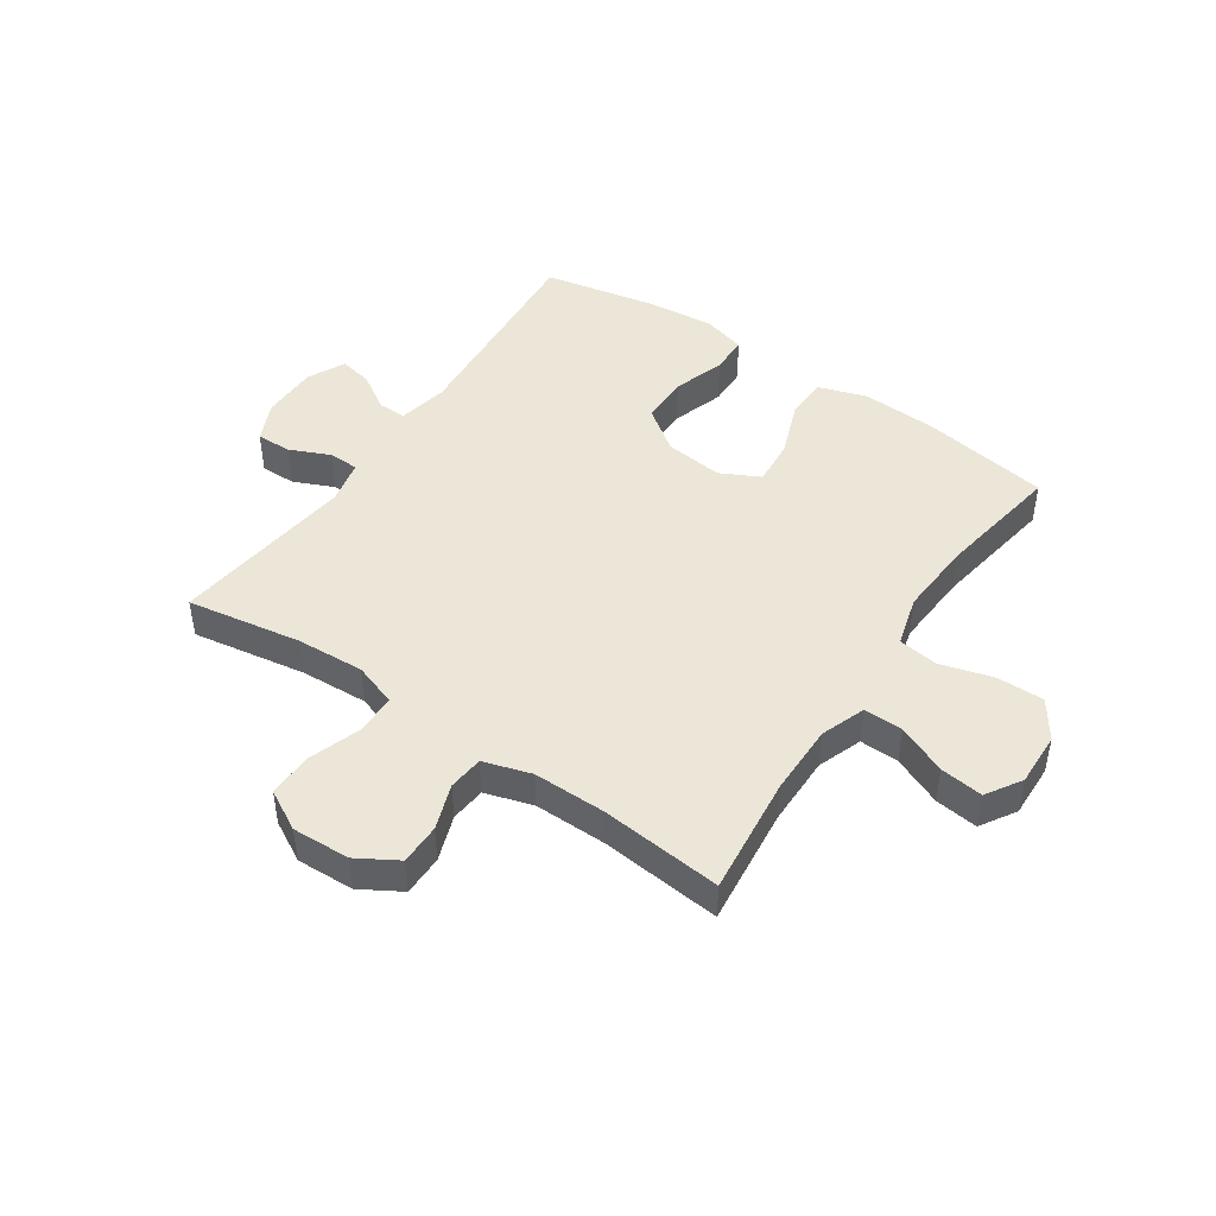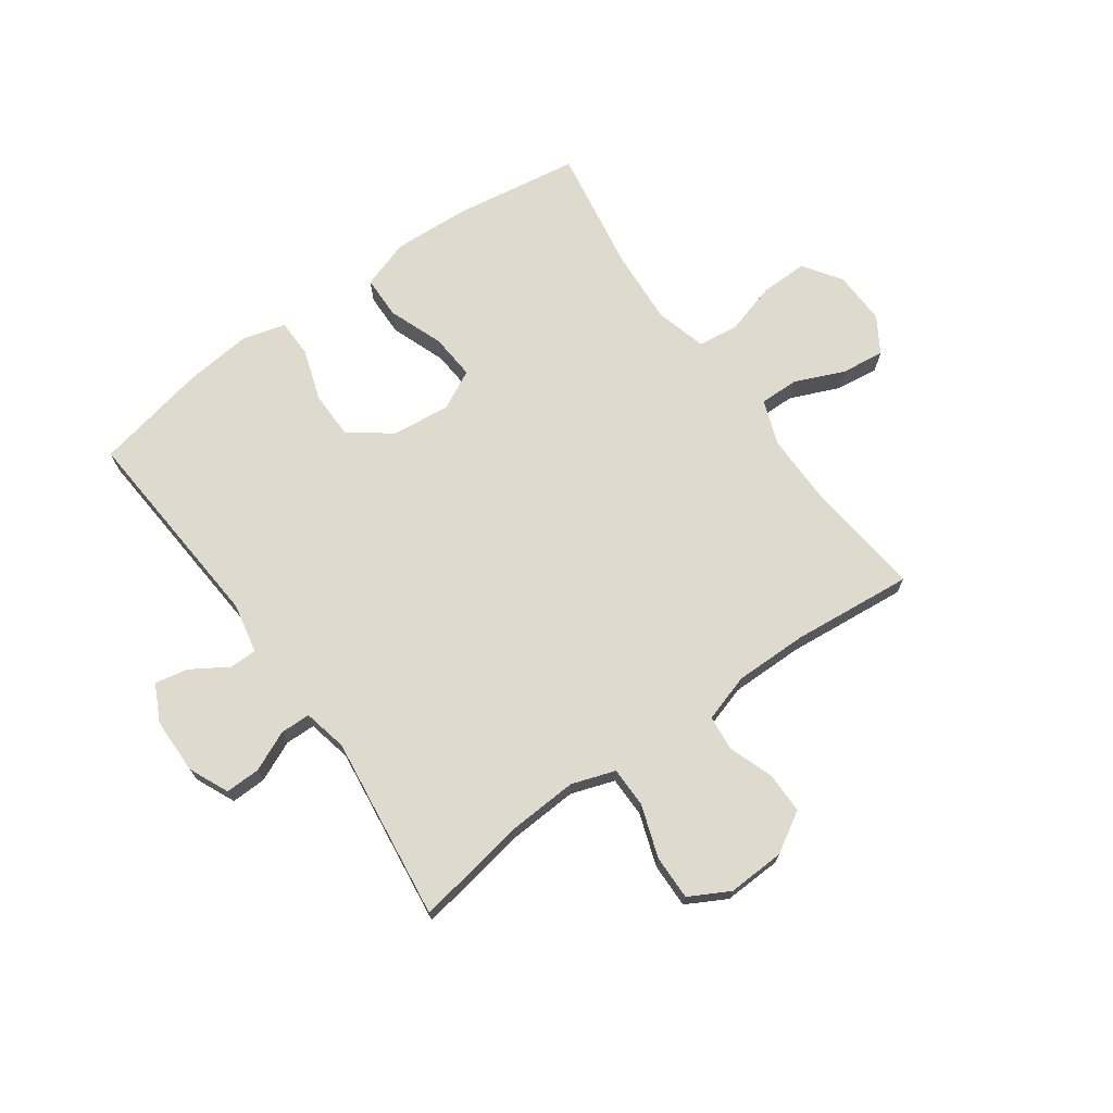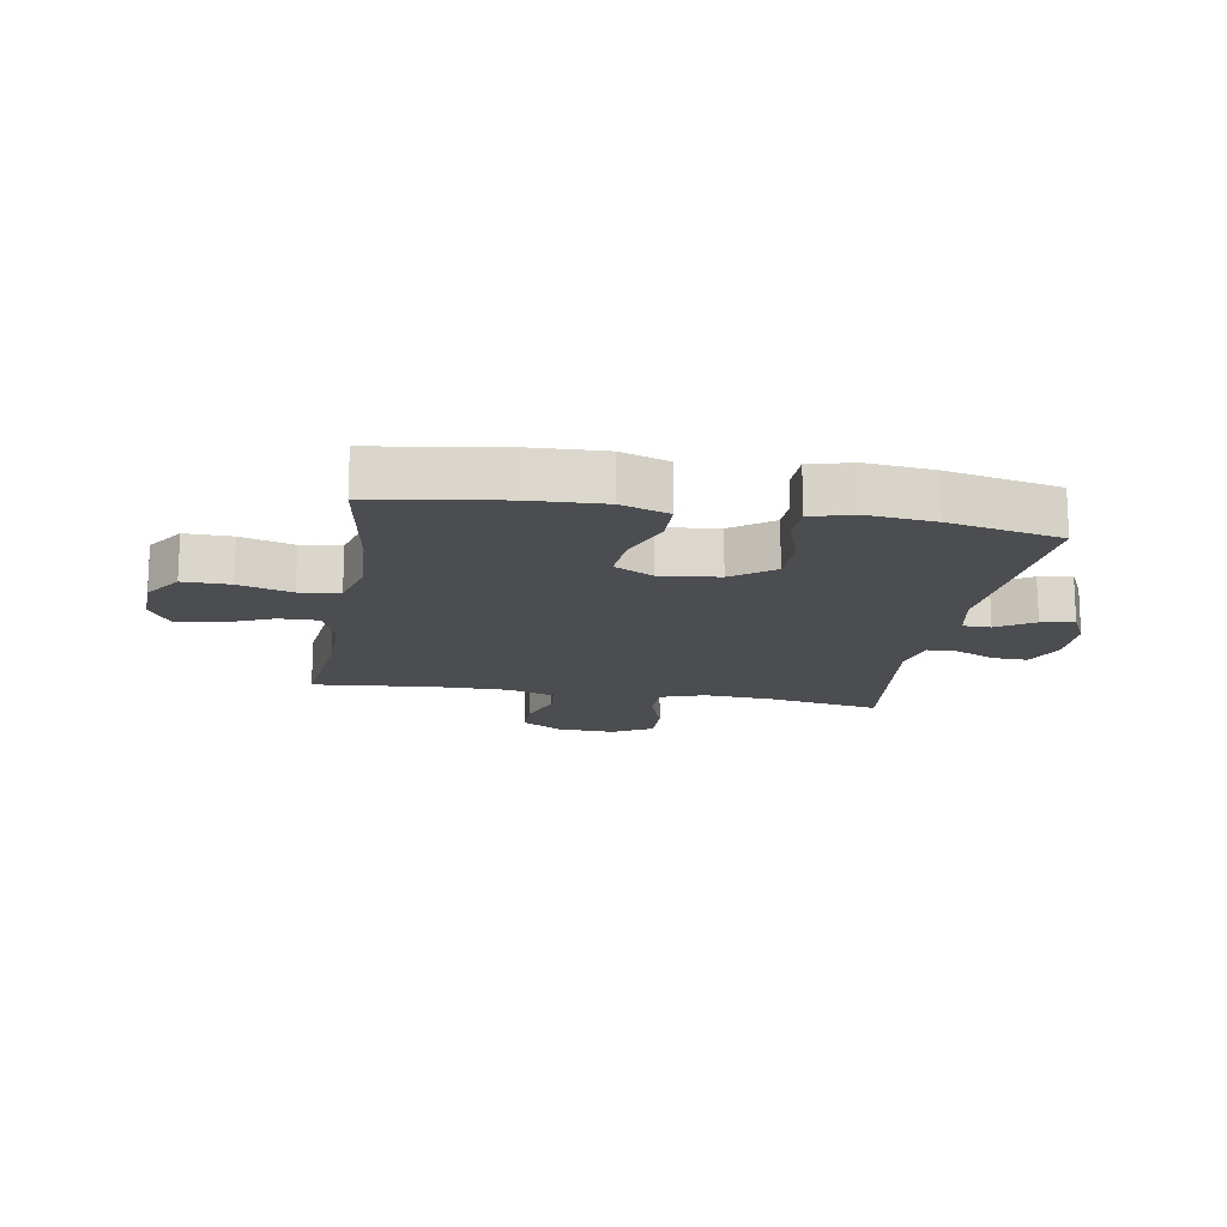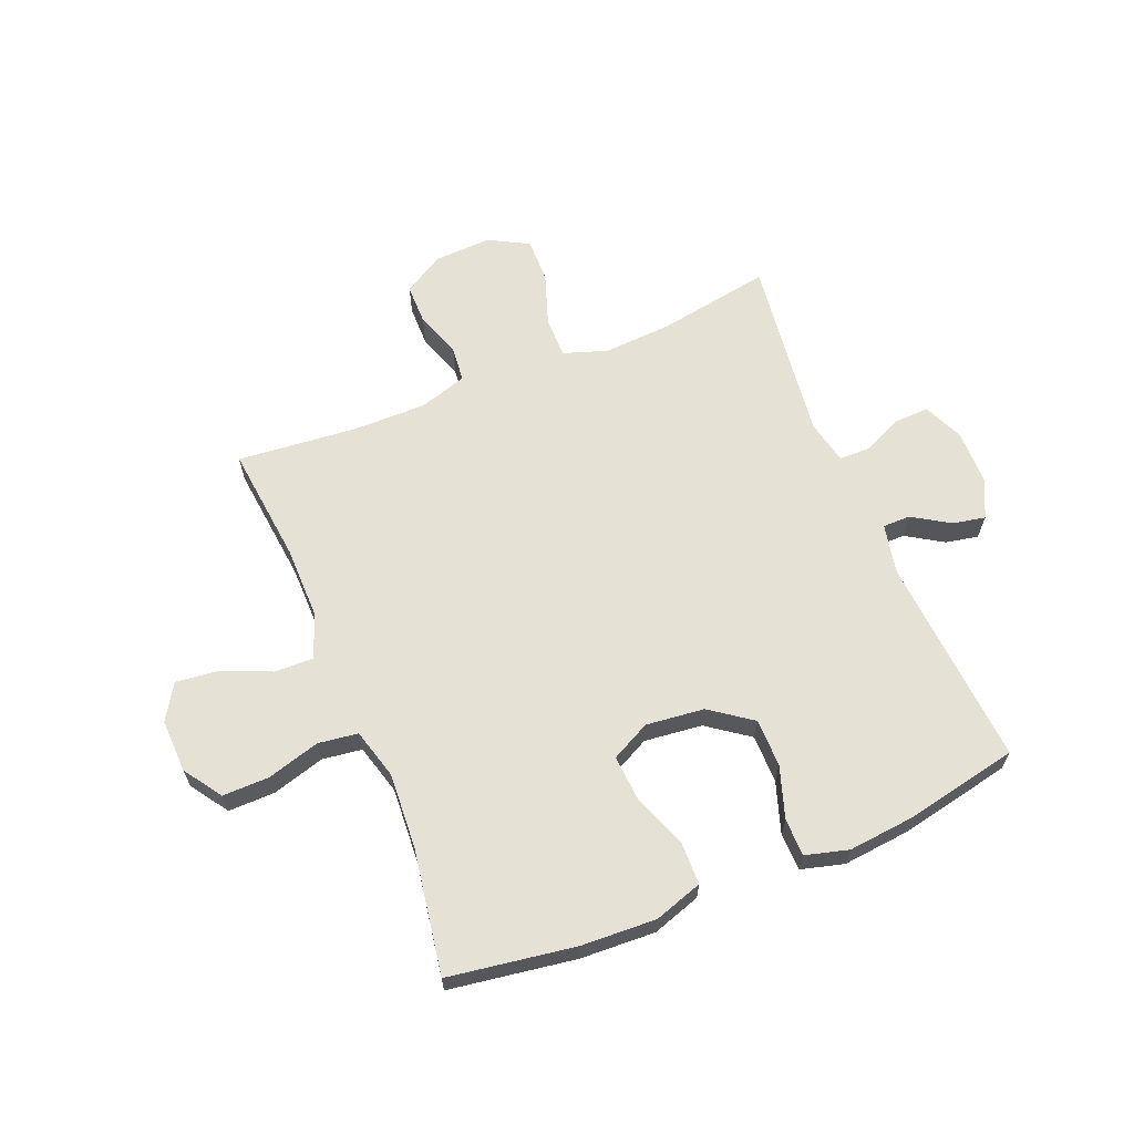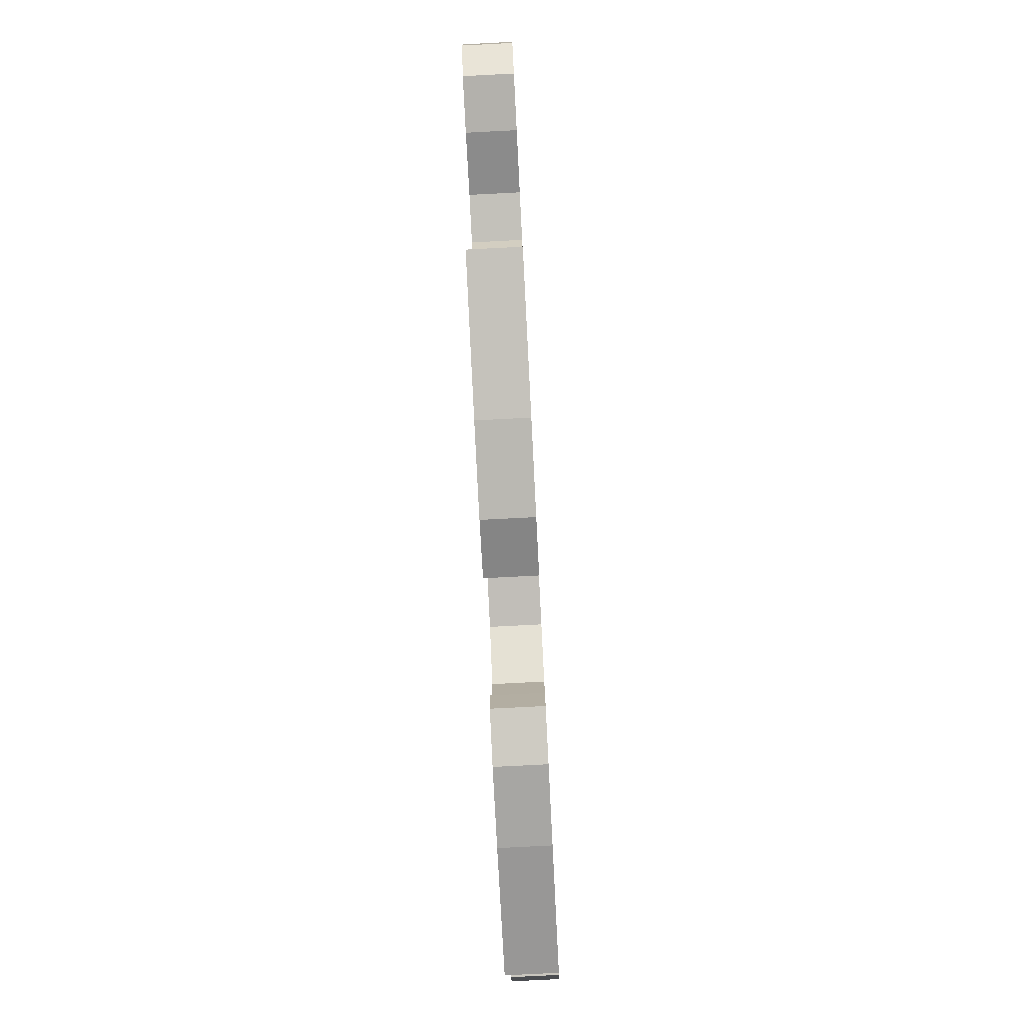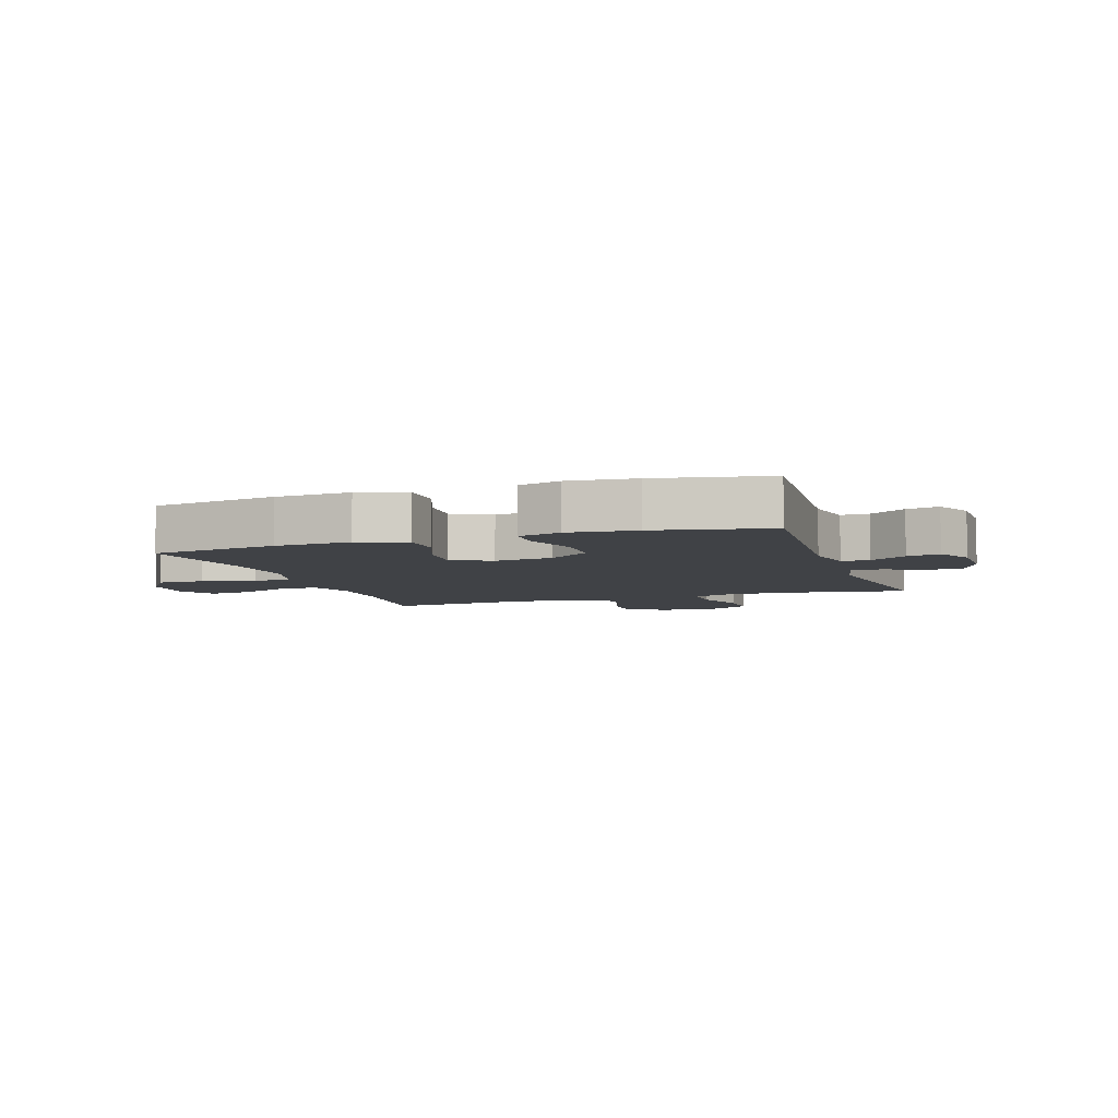
<metadata>
{"format":"obj","ext":"obj","renderer":"f3d","projection":"perspective","resolution":1024,"background":"white","views":[{"elev":46.4,"azim":34.2,"up":"+Y"},{"elev":71.1,"azim":-35.5,"up":"+Y"},{"elev":-16.1,"azim":170.3,"up":"+Y"},{"elev":64.5,"azim":157.8,"up":"+Y"},{"elev":-79.8,"azim":92.9,"up":"+Z"},{"elev":-6.2,"azim":-161.3,"up":"+Y"}]}
</metadata>
<code>
o path6708
v -0.4703 0.0375 0.146
v -0.4871 0.0375 0.06925
v -0.5398 0.0375 0.06813
v -0.6098 0.0375 0.09941
v -0.6711 0.0375 0.1009
v -0.7025 0.0375 0.03143
v -0.7014 0.0375 -0.0669
v -0.6696 0.0375 -0.131
v -0.6124 0.0375 -0.1197
v -0.5485 0.0375 -0.07971
v -0.4998 0.0375 -0.07978
v -0.4821 0.0375 -0.1673
v -0.51 0.0375 -0.5349
v -0.313 0.0375 -0.5752
v -0.1957 0.0375 -0.587
v -0.1206 0.0375 -0.5667
v -0.1193 0.0375 -0.5009
v -0.149 0.0375 -0.4108
v -0.1479 0.0375 -0.3266
v -0.07531 0.0375 -0.2741
v 0.02671 0.0375 -0.2627
v 0.09524 0.0375 -0.2977
v 0.08901 0.0375 -0.3773
v 0.05312 0.0375 -0.4725
v 0.05432 0.0375 -0.5472
v 0.1388 0.0375 -0.5751
v 0.2705 0.0375 -0.5689
v 0.4917 0.0375 -0.5349
v 0.456 0.0375 -0.3168
v 0.4478 0.0375 -0.1854
v 0.4722 0.0375 -0.09747
v 0.5421 0.0375 -0.08791
v 0.6343 0.0375 -0.1144
v 0.7163 0.0375 -0.1154
v 0.7614 0.0375 -0.04957
v 0.7645 0.0375 0.04397
v 0.726 0.0375 0.1057
v 0.6512 0.0375 0.0968
v 0.5649 0.0375 0.05999
v 0.4966 0.0375 0.0586
v 0.468 0.0375 0.1365
v 0.4688 0.0375 0.2595
v 0.4917 0.0375 0.467
v 0.2802 0.0375 0.4469
v 0.1533 0.0375 0.4463
v 0.06989 0.0375 0.4721
v 0.06381 0.0375 0.5337
v 0.0919 0.0375 0.6128
v 0.09168 0.0375 0.6841
v 0.02123 0.0375 0.7258
v -0.07922 0.0375 0.7301
v -0.1489 0.0375 0.6922
v -0.1474 0.0375 0.6141
v -0.1161 0.0375 0.5229
v -0.1169 0.0375 0.4523
v -0.1925 0.0375 0.4266
v -0.3109 0.0375 0.4334
v -0.51 0.0375 0.467
v -0.4703 -0.0375 0.146
v -0.4871 -0.0375 0.06925
v -0.5398 -0.0375 0.06813
v -0.6098 -0.0375 0.09941
v -0.6711 -0.0375 0.1009
v -0.7025 -0.0375 0.03143
v -0.7014 -0.0375 -0.0669
v -0.6696 -0.0375 -0.131
v -0.6124 -0.0375 -0.1197
v -0.5485 -0.0375 -0.07971
v -0.4998 -0.0375 -0.07978
v -0.4821 -0.0375 -0.1673
v -0.51 -0.0375 -0.5349
v -0.313 -0.0375 -0.5752
v -0.1957 -0.0375 -0.587
v -0.1206 -0.0375 -0.5667
v -0.1193 -0.0375 -0.5009
v -0.149 -0.0375 -0.4108
v -0.1479 -0.0375 -0.3266
v -0.07531 -0.0375 -0.2741
v 0.02671 -0.0375 -0.2627
v 0.09524 -0.0375 -0.2977
v 0.08901 -0.0375 -0.3773
v 0.05312 -0.0375 -0.4725
v 0.05432 -0.0375 -0.5472
v 0.1388 -0.0375 -0.5751
v 0.2705 -0.0375 -0.5689
v 0.4917 -0.0375 -0.5349
v 0.456 -0.0375 -0.3168
v 0.4478 -0.0375 -0.1854
v 0.4722 -0.0375 -0.09747
v 0.5421 -0.0375 -0.08791
v 0.6343 -0.0375 -0.1144
v 0.7163 -0.0375 -0.1154
v 0.7614 -0.0375 -0.04957
v 0.7645 -0.0375 0.04397
v 0.726 -0.0375 0.1057
v 0.6512 -0.0375 0.0968
v 0.5649 -0.0375 0.05999
v 0.4966 -0.0375 0.0586
v 0.468 -0.0375 0.1365
v 0.4688 -0.0375 0.2595
v 0.4917 -0.0375 0.467
v 0.2802 -0.0375 0.4469
v 0.1533 -0.0375 0.4463
v 0.06989 -0.0375 0.4721
v 0.06381 -0.0375 0.5337
v 0.0919 -0.0375 0.6128
v 0.09168 -0.0375 0.6841
v 0.02123 -0.0375 0.7258
v -0.07922 -0.0375 0.7301
v -0.1489 -0.0375 0.6922
v -0.1474 -0.0375 0.6141
v -0.1161 -0.0375 0.5229
v -0.1169 -0.0375 0.4523
v -0.1925 -0.0375 0.4266
v -0.3109 -0.0375 0.4334
v -0.51 -0.0375 0.467
v -0.6711 0.0375 0.1009
v -0.6711 0.0375 0.1009
v -0.7025 0.0375 0.03143
v -0.7014 0.0375 -0.0669
v -0.6696 0.0375 -0.131
v -0.6696 0.0375 -0.131
v -0.6098 0.0375 0.09941
v -0.6124 0.0375 -0.1197
v -0.5485 0.0375 -0.07971
v -0.5398 0.0375 0.06813
v -0.4998 0.0375 -0.07978
v -0.4998 0.0375 -0.07978
v -0.4871 0.0375 0.06925
v -0.4871 0.0375 0.06925
v -0.4821 0.0375 -0.1673
v -0.4703 0.0375 0.146
v -0.51 0.0375 -0.5349
v -0.51 0.0375 -0.5349
v -0.51 0.0375 0.467
v -0.51 0.0375 0.467
v -0.313 0.0375 -0.5752
v -0.3109 0.0375 0.4334
v -0.1957 0.0375 -0.587
v -0.1925 0.0375 0.4266
v -0.1206 0.0375 -0.5667
v -0.1206 0.0375 -0.5667
v -0.1169 0.0375 0.4523
v -0.1169 0.0375 0.4523
v -0.149 0.0375 -0.4108
v -0.1479 0.0375 -0.3266
v -0.1193 0.0375 -0.5009
v -0.07922 0.0375 0.7301
v -0.1489 0.0375 0.6922
v -0.1489 0.0375 0.6922
v -0.1474 0.0375 0.6141
v -0.07531 0.0375 -0.2741
v -0.1161 0.0375 0.5229
v 0.02123 0.0375 0.7258
v 0.02671 0.0375 -0.2627
v 0.09168 0.0375 0.6841
v 0.09524 0.0375 -0.2977
v 0.09524 0.0375 -0.2977
v 0.08901 0.0375 -0.3773
v 0.05312 0.0375 -0.4725
v 0.05432 0.0375 -0.5472
v 0.05432 0.0375 -0.5472
v 0.1388 0.0375 -0.5751
v 0.0919 0.0375 0.6128
v 0.06381 0.0375 0.5337
v 0.06989 0.0375 0.4721
v 0.06989 0.0375 0.4721
v 0.1533 0.0375 0.4463
v 0.2705 0.0375 -0.5689
v 0.2802 0.0375 0.4469
v 0.4917 0.0375 0.467
v 0.4917 0.0375 0.467
v 0.4688 0.0375 0.2595
v 0.468 0.0375 0.1365
v 0.4478 0.0375 -0.1854
v 0.4722 0.0375 -0.09747
v 0.4722 0.0375 -0.09747
v 0.456 0.0375 -0.3168
v 0.4917 0.0375 -0.5349
v 0.4917 0.0375 -0.5349
v 0.4966 0.0375 0.0586
v 0.4966 0.0375 0.0586
v 0.5421 0.0375 -0.08791
v 0.5649 0.0375 0.05999
v 0.6343 0.0375 -0.1144
v 0.6512 0.0375 0.0968
v 0.7163 0.0375 -0.1154
v 0.726 0.0375 0.1057
v 0.726 0.0375 0.1057
v 0.7614 0.0375 -0.04957
v 0.7645 0.0375 0.04397
v -0.6711 -0.0375 0.1009
v -0.6711 -0.0375 0.1009
v -0.7025 -0.0375 0.03143
v -0.7014 -0.0375 -0.0669
v -0.6696 -0.0375 -0.131
v -0.6696 -0.0375 -0.131
v -0.6098 -0.0375 0.09941
v -0.6124 -0.0375 -0.1197
v -0.5485 -0.0375 -0.07971
v -0.5398 -0.0375 0.06813
v -0.4998 -0.0375 -0.07978
v -0.4998 -0.0375 -0.07978
v -0.4871 -0.0375 0.06925
v -0.4871 -0.0375 0.06925
v -0.4821 -0.0375 -0.1673
v -0.4703 -0.0375 0.146
v -0.51 -0.0375 -0.5349
v -0.51 -0.0375 -0.5349
v -0.51 -0.0375 0.467
v -0.51 -0.0375 0.467
v -0.313 -0.0375 -0.5752
v -0.3109 -0.0375 0.4334
v -0.1957 -0.0375 -0.587
v -0.1925 -0.0375 0.4266
v -0.1206 -0.0375 -0.5667
v -0.1206 -0.0375 -0.5667
v -0.1169 -0.0375 0.4523
v -0.1169 -0.0375 0.4523
v -0.149 -0.0375 -0.4108
v -0.1479 -0.0375 -0.3266
v -0.1193 -0.0375 -0.5009
v -0.07922 -0.0375 0.7301
v -0.1489 -0.0375 0.6922
v -0.1489 -0.0375 0.6922
v -0.1474 -0.0375 0.6141
v -0.07531 -0.0375 -0.2741
v -0.1161 -0.0375 0.5229
v 0.02123 -0.0375 0.7258
v 0.02671 -0.0375 -0.2627
v 0.09168 -0.0375 0.6841
v 0.09524 -0.0375 -0.2977
v 0.09524 -0.0375 -0.2977
v 0.08901 -0.0375 -0.3773
v 0.05312 -0.0375 -0.4725
v 0.05432 -0.0375 -0.5472
v 0.05432 -0.0375 -0.5472
v 0.1388 -0.0375 -0.5751
v 0.0919 -0.0375 0.6128
v 0.06381 -0.0375 0.5337
v 0.06989 -0.0375 0.4721
v 0.06989 -0.0375 0.4721
v 0.1533 -0.0375 0.4463
v 0.2705 -0.0375 -0.5689
v 0.2802 -0.0375 0.4469
v 0.4917 -0.0375 0.467
v 0.4917 -0.0375 0.467
v 0.4688 -0.0375 0.2595
v 0.468 -0.0375 0.1365
v 0.4478 -0.0375 -0.1854
v 0.4722 -0.0375 -0.09747
v 0.4722 -0.0375 -0.09747
v 0.456 -0.0375 -0.3168
v 0.4917 -0.0375 -0.5349
v 0.4917 -0.0375 -0.5349
v 0.4966 -0.0375 0.0586
v 0.4966 -0.0375 0.0586
v 0.5421 -0.0375 -0.08791
v 0.5649 -0.0375 0.05999
v 0.6343 -0.0375 -0.1144
v 0.6512 -0.0375 0.0968
v 0.7163 -0.0375 -0.1154
v 0.726 -0.0375 0.1057
v 0.726 -0.0375 0.1057
v 0.7614 -0.0375 -0.04957
v 0.7645 -0.0375 0.04397
f 220 214 222
f 229 239 231
f 249 251 256
f 200 195 199
f 218 243 241
f 232 251 230
f 202 206 227
f 244 234 238
f 256 258 259
f 240 239 226
f 202 227 204
f 259 260 261
f 212 221 206
f 229 226 239
f 227 230 215
f 245 249 248
f 250 232 253
f 204 227 207
f 192 194 198
f 196 199 195
f 234 253 232
f 207 227 215
f 261 266 263
f 195 200 194
f 251 258 256
f 200 202 201
f 232 250 251
f 215 230 218
f 265 266 261
f 226 223 224
f 212 220 221
f 207 215 213
f 198 194 201
f 218 230 243
f 206 221 227
f 228 240 226
f 236 238 235
f 261 260 265
f 201 202 204
f 260 259 258
f 218 241 228
f 230 249 243
f 253 244 254
f 243 249 245
f 230 251 249
f 253 234 244
f 235 238 234
f 212 206 208
f 265 260 262
f 226 229 223
f 222 214 216
f 194 200 201
f 214 220 212
f 207 213 210
f 245 248 246
f 241 240 228
f 118 6 64 193
f 6 7 65 64
f 7 122 197 65
f 4 5 63 62
f 8 9 67 66
f 9 10 68 67
f 3 4 62 61
f 10 128 203 68
f 130 3 61 205
f 11 12 70 69
f 1 2 60 59
f 12 134 209 70
f 136 1 59 211
f 13 14 72 71
f 57 58 116 115
f 14 15 73 72
f 56 57 115 114
f 15 142 217 73
f 144 56 114 219
f 18 19 77 76
f 17 18 76 75
f 16 17 75 74
f 51 150 225 109
f 52 53 111 110
f 19 20 78 77
f 53 54 112 111
f 54 55 113 112
f 50 51 109 108
f 20 21 79 78
f 49 50 108 107
f 21 158 233 79
f 23 24 82 81
f 24 162 237 82
f 25 26 84 83
f 48 49 107 106
f 47 48 106 105
f 167 47 105 242
f 45 46 104 103
f 22 23 81 80
f 26 27 85 84
f 44 45 103 102
f 172 44 102 247
f 42 43 101 100
f 41 42 100 99
f 30 177 252 88
f 29 30 88 87
f 180 29 87 255
f 27 28 86 85
f 182 41 99 257
f 31 32 90 89
f 39 40 98 97
f 32 33 91 90
f 38 39 97 96
f 33 34 92 91
f 189 38 96 264
f 34 35 93 92
f 36 37 95 94
f 35 36 94 93
f 145 147 139
f 154 156 164
f 174 181 176
f 125 124 120
f 143 166 168
f 157 155 176
f 127 152 131
f 169 163 159
f 181 184 183
f 165 151 164
f 127 129 152
f 184 186 185
f 137 131 146
f 154 164 151
f 152 140 155
f 170 173 174
f 175 178 157
f 129 132 152
f 117 123 119
f 121 120 124
f 159 157 178
f 132 140 152
f 186 188 191
f 120 119 125
f 176 181 183
f 125 126 127
f 157 176 175
f 140 143 155
f 190 186 191
f 151 149 148
f 137 146 145
f 132 138 140
f 123 126 119
f 143 168 155
f 131 152 146
f 153 151 165
f 161 160 163
f 186 190 185
f 126 129 127
f 185 183 184
f 143 153 166
f 155 168 174
f 178 179 169
f 168 170 174
f 155 174 176
f 178 169 159
f 160 159 163
f 137 133 131
f 190 187 185
f 151 148 154
f 147 141 139
f 119 126 125
f 139 137 145
f 132 135 138
f 170 171 173
f 166 153 165

</code>
